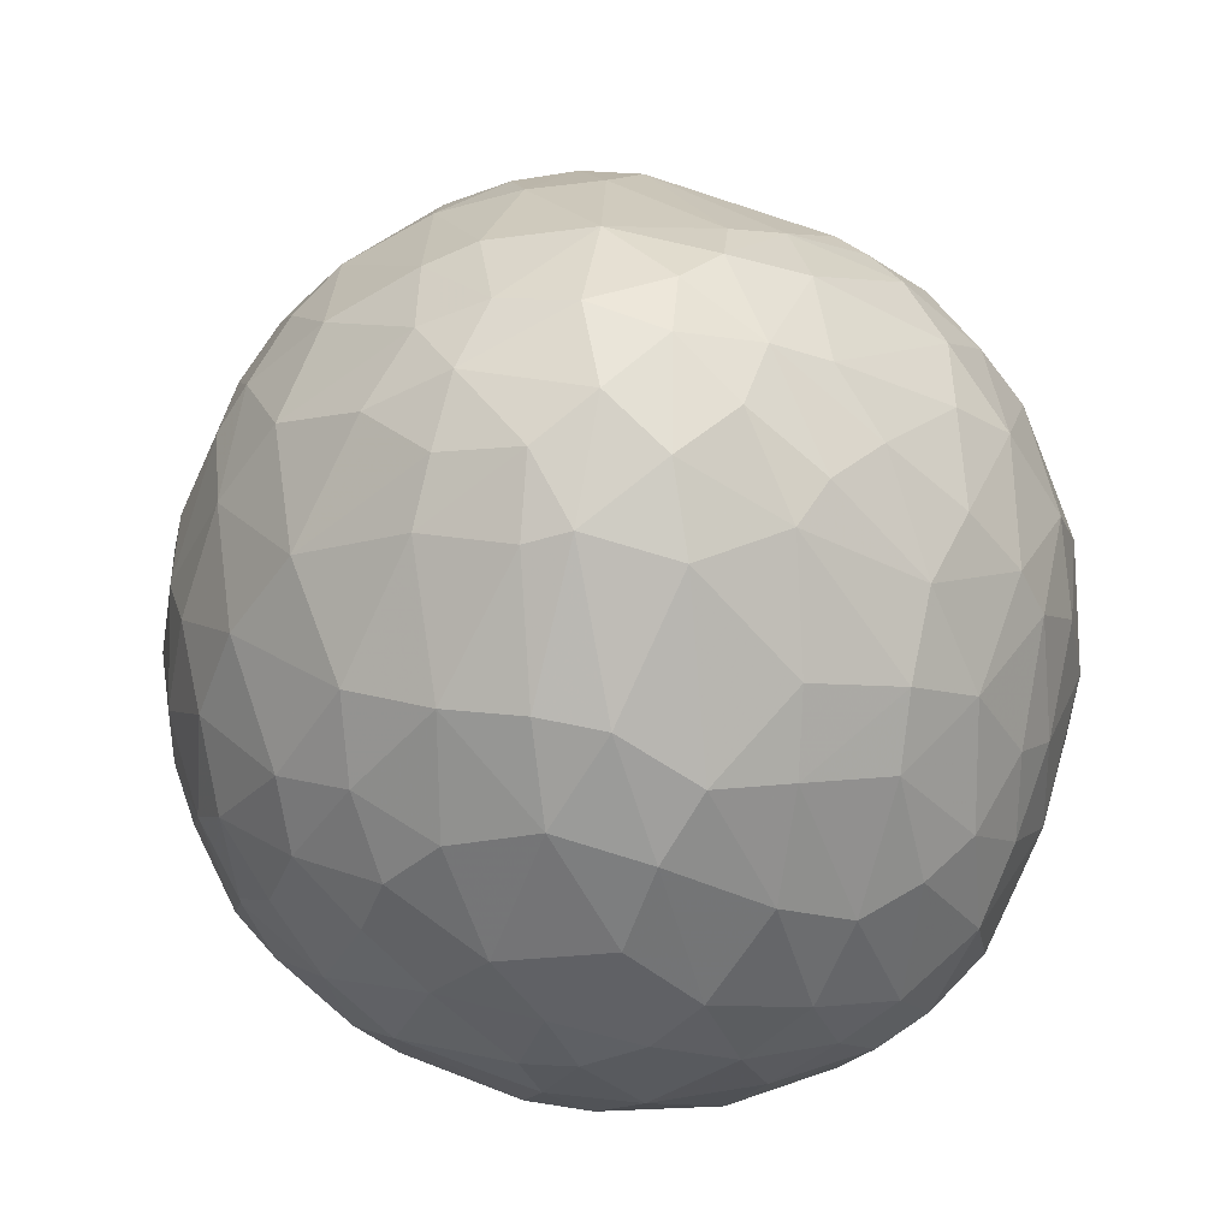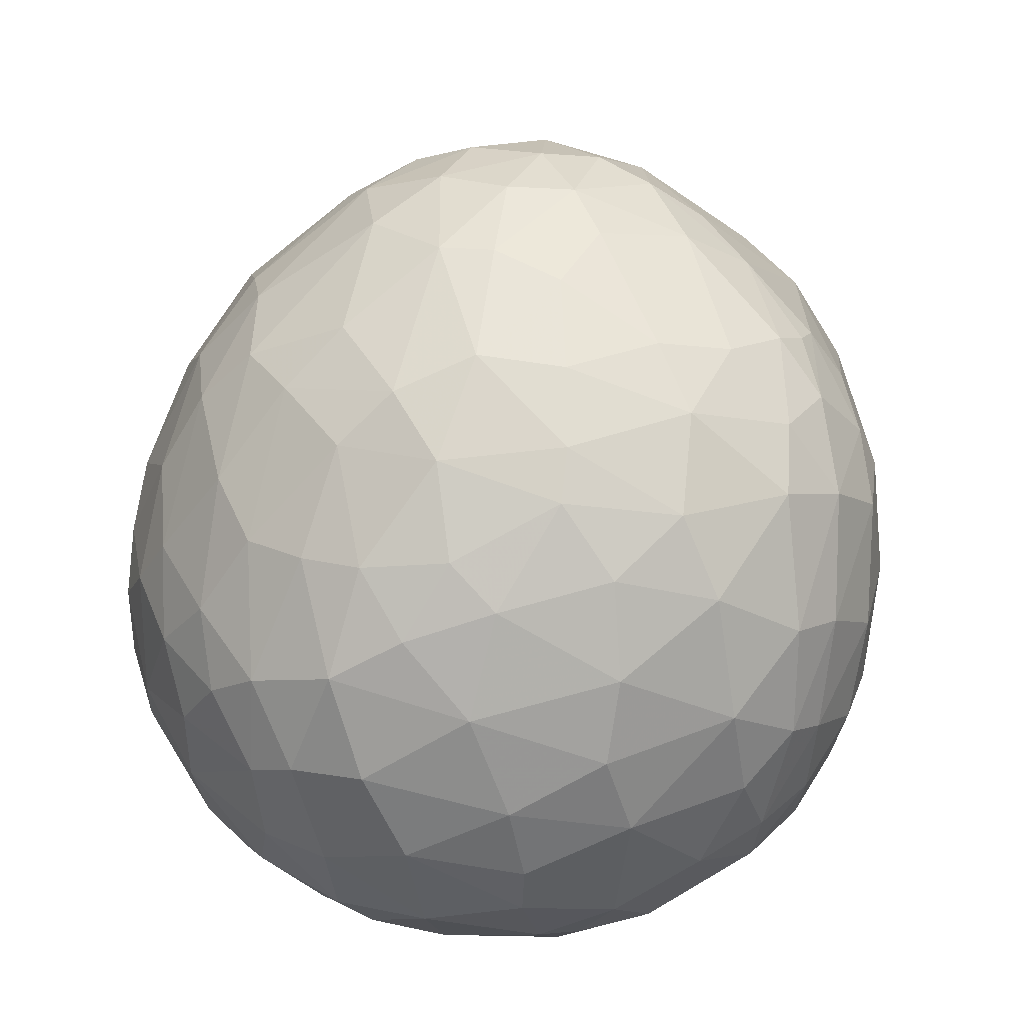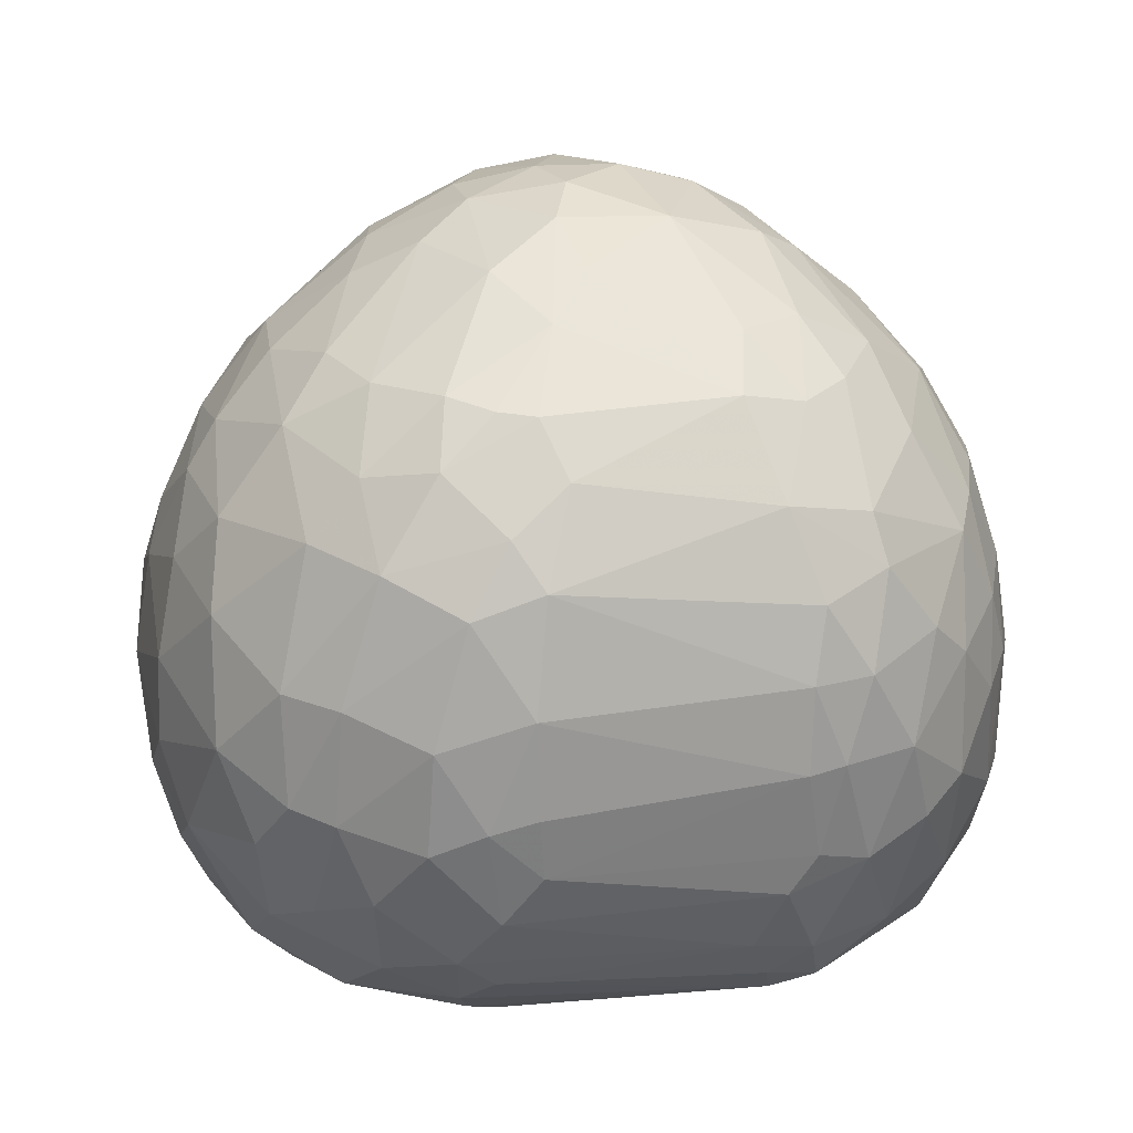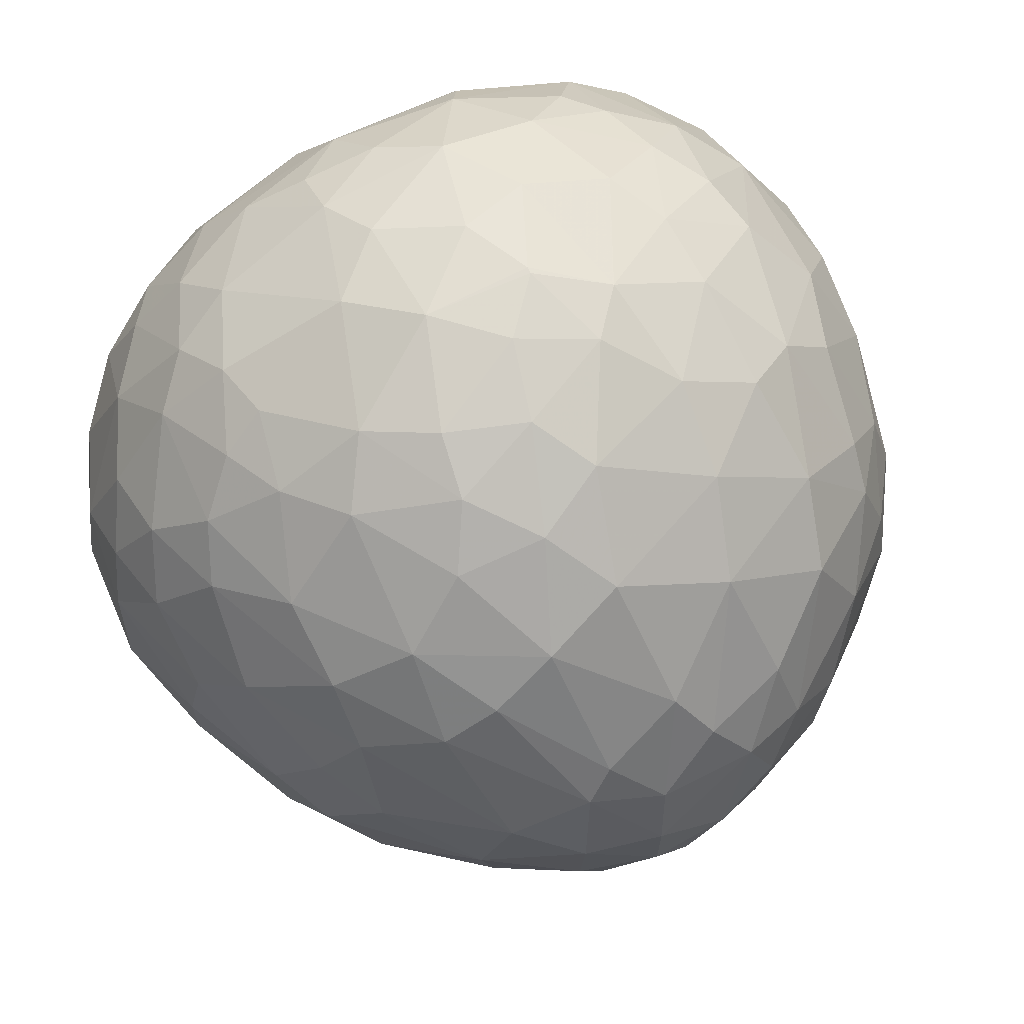
<metadata>
{"format":"obj","ext":"obj","renderer":"f3d","projection":"perspective","resolution":1024,"background":"white","views":[{"elev":57.7,"azim":-134.3,"up":"+Z"},{"elev":18.4,"azim":-64.1,"up":"+Z"},{"elev":16.2,"azim":12.6,"up":"+Z"},{"elev":67.6,"azim":-25.1,"up":"+Y"}]}
</metadata>
<code>
o convex_0
v -0.0156 -0.00704 0.0174
v -0.004705 0.04703 0.02229
v -0.004705 0.04703 0.02185
v 0.02044 0.01276 0.02207
v -0.00915 0.01655 0.05278
v -0.03029 0.02166 0.004714
v 0.009092 0.02188 0.000487
v -0.0343 0.02143 0.03074
v 0.01376 0.03478 0.03007
v -0.009819 -0.004366 0.03831
v -0.01293 0.03768 0.04298
v -0.02206 0.04102 0.01206
v 0.01376 0.004304 0.03519
v -0.007599 -0.001033 0.005605
v -0.02851 0.002305 0.0303
v 0.006642 0.03612 0.004714
v 0.009761 0.02544 0.04409
v 0.01154 0.001414 0.01473
v -0.02317 0.006978 0.002491
v -0.01271 0.03545 0.001596
v -0.02895 0.03746 0.02518
v -0.02562 0.02299 0.04365
v -0.03252 0.007643 0.01495
v 0.01866 0.02299 0.0105
v -0.000254 0.03679 0.04298
v -0.02383 0.00787 0.04231
v -0.003592 -0.007045 0.02474
v 0.01065 0.008313 0.004048
v 0.005529 0.007205 0.04498
v -0.03541 0.02499 0.01584
v -0.01783 0.01054 -0.000179
v 0.01065 0.04013 0.01784
v -0.005373 0.04458 0.01027
v 0.01799 0.01988 0.03475
v -0.01405 0.04524 0.02918
v -0.008481 0.02655 0.05144
v -0.02584 0.0339 0.03764
v 0.001528 0.04346 0.03163
v 0.01888 0.02855 0.02118
v -0.02383 -0.00415 0.02051
v -0.009375 0.005644 0.0481
v -0.01761 -0.005041 0.03386
v -3.4e-05 0.02121 0.05143
v -0.02095 0.02633 0.000263
v -0.02183 -0.001254 0.008942
v -0.02762 0.03345 0.008051
v 0.01176 0.000301 0.03052
v -0.03496 0.01388 0.02652
v 0.01199 0.01499 0.04298
v 0.00286 0.02833 -0.000179
v -0.0185 0.02455 0.04899
v -0.006261 -0.004814 0.01117
v 0.01799 0.01299 0.01027
v 0.004197 0.01232 0.000487
v -0.01605 0.04547 0.01829
v -0.002479 -0.003259 0.03786
v -0.03051 0.01366 0.03719
v 0.01554 0.02944 0.008723
v -0.03407 0.01432 0.01139
v 0.01666 0.00431 0.02096
v -0.01961 0.01499 0.04832
v -0.006042 0.04391 0.03474
v -0.01049 0.002975 0.002044
v -0.02072 0.000523 0.03942
v -0.007374 -0.007488 0.03052
v 0.01466 0.02255 0.003824
v 0.007979 0.03567 0.03831
v -3.4e-05 0.01299 0.05055
v -0.03385 0.02944 0.02585
v -0.02874 0.03746 0.01695
v 0.003529 0.04435 0.01695
v -0.02095 0.04191 0.03052
v -0.001147 0.03768 0.002934
v -0.01405 0.04168 0.007161
v -0.02918 0.008313 0.006714
v -0.03652 0.01833 0.02385
v 0.01844 0.01165 0.0323
v -0.0254 0.0161 0.001154
v 0.001528 0.02967 0.04765
v 0.01644 0.02744 0.03386
v 0.01087 0.004753 0.007385
v 0.02066 0.02143 0.02251
v -0.02985 0.002084 0.01851
v -0.01449 -0.002146 0.006495
v -0.02072 0.03545 0.004048
v -0.02339 0.04235 0.02163
v 0.006642 0.04057 0.01028
v 0.006198 0.04279 0.02563
v 0.01109 -0.000363 0.02029
v -0.01471 0.009652 0.04899
v 0.006198 0.003418 0.04187
v -0.01494 -0.007704 0.02474
v -0.03074 0.02967 0.03386
v -0.004929 0.00297 0.04565
v -0.006486 -0.00704 0.01762
v -0.02072 0.03234 0.04365
v -0.02428 -0.003037 0.02852
v -0.01649 0.04102 0.03675
v 0.01755 0.006087 0.02785
v -0.02874 0.01766 0.04076
v 0.00486 0.01988 -0.000403
v -0.01939 0.01921 -0.000403
v 0.007979 0.03122 0.002268
v -0.02784 0.001193 0.01339
v -0.02874 0.005865 0.03497
v -0.01516 8e-05 0.04231
v -0.006261 0.033 0.04765
v -0.01338 0.02788 0.0501
v 0.01533 0.0339 0.01473
v 0.01533 0.03479 0.02474
v 0.02044 0.01965 0.01517
v -0.03296 0.03167 0.0174
v -0.03407 0.009647 0.02162
v 0.01733 0.006978 0.01562
v 0.00486 0.01766 0.04899
v -0.02985 0.02788 0.006495
v 0.01599 0.01833 0.004938
v -0.006261 0.009652 0.05077
v -0.01226 0.04569 0.01451
v -0.01427 0.02166 0.05166
v -0.03608 0.01632 0.01717
v 0.01132 0.009431 0.04186
v -0.003148 -0.006154 0.03208
v 0.009311 0.000971 0.03608
v 0.01287 0.02922 0.03875
v -0.007599 0.0399 0.0412
v -0.01872 0.00364 0.002491
v 0.01466 0.0201 0.04031
v 0.01021 0.03857 0.0303
v -0.02829 0.02588 0.03986
v -0.00226 0.04035 0.004938
v -0.03029 0.01499 0.004938
v -0.03385 0.02054 0.009832
v 0.01065 0.01655 0.001377
v 0.01999 0.01921 0.02896
v 0.006867 0.03167 0.0432
v -0.01383 -0.005706 0.01205
v 0.01821 0.02833 0.02763
v 0.01132 0.03768 0.01184
v -0.004485 0.03211 0.000269
v -0.02495 0.02611 0.00182
v -3.4e-05 0.04591 0.02474
v -0.00226 0.04614 0.01584
v -0.009375 -0.008158 0.02274
v 0.01911 0.02678 0.01562
v 0.007755 0.007648 0.003158
v 0.001303 0.04057 0.03741
v -0.0245 -0.00059 0.03385
v -0.0136 0.008313 4.5e-05
v -0.007599 0.0468 0.02586
v -0.03608 0.02432 0.02251
v -0.02161 -0.00415 0.01473
v -0.01071 0.03968 0.004043
v -0.02473 0.00364 0.005605
v -0.0294 0.001414 0.02407
v 0.001078 0.04324 0.01028
v -0.02072 0.03723 0.03898
v 0.0151 0.01165 0.03831
v 0.01132 -0.00059 0.02585
v -0.004261 0.01855 0.05278
v -0.01894 -0.006597 0.02518
v -0.03252 0.008534 0.02852
v -0.01182 0.0468 0.02207
v -0.01271 -0.006819 0.03274
v -0.007155 -0.001924 0.04142
v 0.01487 0.009204 0.007828
v -0.03074 0.03278 0.01228
v -0.02628 0.03701 0.03252
v -0.01249 0.01254 0.05121
v 0.01109 0.03189 0.004938
v -0.00181 0.02566 0.05099
v -0.0185 0.04435 0.02651
v -0.02562 0.03011 0.04098
v 0.007535 0.002527 0.008051
v -0.0205 0.01855 0.04832
v -0.02584 0.01321 0.04298
v 0.01911 0.009425 0.01762
v 0.002641 0.02455 0.04943
v -0.003592 -0.005263 0.01451
v -0.01071 0.04235 0.03719
v 0.008199 0.01121 0.04521
v -0.00915 0.02188 0.05278
v -0.02406 0.03745 0.008494
v -0.02072 0.009647 0.000263
v -0.03319 0.02544 0.01027
v 0.01176 0.03923 0.02163
v 0.006642 0.04035 0.03252
v -0.01894 0.00364 0.0432
v -0.02695 0.006308 0.03809
v -0.0363 0.02143 0.01695
v 0.01443 0.001636 0.02608
v -0.0343 0.01722 0.03074
v 0.02022 0.0141 0.02763
v -0.03029 0.03456 0.02829
v -0.03229 0.03345 0.02251
v -0.02362 0.02099 0.000263
v -0.01004 -0.007262 0.01606
v -0.000922 0.03501 0.001377
v -0.03096 0.02054 0.03742
v 0.00998 0.02633 0.001377
v -0.02606 0.03901 0.01384
v 0.01421 0.003861 0.01384
v -0.00693 0.0468 0.0174
v -0.02562 0.03167 0.004714
v 0.02022 0.01677 0.01451
v -0.01405 0.04391 0.01073
v 0.006642 0.02055 0.04765
v -0.002479 0.04591 0.02785
v -0.009375 -0.00348 0.007828
v -0.00915 0.04302 0.007609
v -0.01805 -0.00415 0.01072
v -0.02517 0.008982 0.002715
v 0.01844 0.01521 0.03386
v -0.02428 0.04102 0.02674
v -0.003592 -0.006376 0.01851
v 0.01755 0.02299 0.03475
v -0.01783 0.02722 4.5e-05
v -0.02095 0.03167 0.002044
v -0.01449 0.01655 0.05144
v -0.0334 0.02588 0.03096
v -0.03274 0.01165 0.03141
v -0.03074 0.007421 0.01006
v 0.001747 0.02633 -0.000403
v -0.006486 0.01343 0.05233
v -0.02428 0.04146 0.01762
v -0.01716 0.03478 0.04387
v -0.01872 -0.006376 0.01807
v -0.01805 0.03923 0.006052
v -0.01026 -0.001481 0.04209
v -0.01471 -0.003923 0.03764
v 0.01911 0.008756 0.02563
v 0.009761 0.001414 0.01206
v 0.02089 0.01588 0.02363
v 0.01911 0.01811 0.01072
v -0.03496 0.02811 0.02073
v -0.008706 0.04547 0.03096
v -0.01026 0.000301 0.003824
v -0.004705 -0.001697 0.0412
v -0.003817 0.006757 0.04832
v -0.005373 -0.005706 0.03497
v 0.004416 0.04035 0.007828
v -0.01939 0.01032 0.04676
v 0.0131 0.03167 0.03608
v 0.01487 0.00364 0.03208
v -0.004261 0.02967 0.04966
v 0.009536 0.005644 0.0412
v -0.01449 0.04369 0.03319
v -0.008706 0.004753 0.001377
v -0.0116 0.03011 0.04921
v 0.0131 0.00075 0.02074
v 0.007979 0.005201 0.005162
v -0.02628 0.04035 0.02274
v 0.005754 0.04346 0.02073
v 0.007979 0.04146 0.01451
v -0.02784 0.02032 0.002486
v 0.01443 0.02432 0.03942
f 128 216 256
f 58 24 66
f 50 7 101
f 101 31 102
f 40 83 104
f 83 23 104
f 41 90 106
f 96 51 108
f 39 109 110
f 48 76 113
f 23 83 113
f 43 68 115
f 66 24 117
f 41 94 118
f 108 51 120
f 59 23 121
f 23 113 121
f 113 76 121
f 65 27 123
f 91 56 124
f 123 47 124
f 56 123 124
f 11 107 126
f 107 25 126
f 84 45 127
f 9 110 129
f 100 22 130
f 16 73 131
f 75 59 132
f 6 132 133
f 132 59 133
f 7 66 134
f 101 7 134
f 54 101 134
f 117 28 134
f 66 117 134
f 67 25 136
f 25 79 136
f 17 125 136
f 125 67 136
f 9 80 138
f 82 39 138
f 110 9 138
f 39 110 138
f 135 82 138
f 16 87 139
f 32 109 139
f 109 58 139
f 6 116 141
f 3 2 142
f 38 88 142
f 3 142 143
f 142 71 143
f 27 65 144
f 92 1 144
f 65 92 144
f 95 27 144
f 24 58 145
f 39 82 145
f 109 39 145
f 58 109 145
f 111 24 145
f 82 111 145
f 134 28 146
f 54 134 146
f 38 62 147
f 25 67 147
f 126 25 147
f 62 126 147
f 42 64 148
f 15 97 148
f 97 42 148
f 105 15 148
f 31 101 149
f 101 54 149
f 63 127 149
f 76 8 151
f 40 104 152
f 104 45 152
f 20 85 153
f 131 73 153
f 45 104 154
f 19 127 154
f 127 45 154
f 83 40 155
f 97 15 155
f 40 97 155
f 113 83 155
f 131 33 156
f 143 71 156
f 33 143 156
f 37 96 157
f 11 98 157
f 98 72 157
f 13 77 158
f 122 13 158
f 49 122 158
f 128 49 158
f 27 89 159
f 123 27 159
f 47 123 159
f 68 43 160
f 42 97 161
f 97 40 161
f 15 105 162
f 48 113 162
f 155 15 162
f 113 155 162
f 2 3 163
f 119 55 163
f 150 2 163
f 35 150 163
f 92 65 164
f 161 92 164
f 42 161 164
f 81 28 166
f 53 114 166
f 28 117 166
f 117 53 166
f 30 112 167
f 112 70 167
f 46 116 167
f 37 157 168
f 157 72 168
f 90 41 169
f 41 118 169
f 58 66 170
f 103 16 170
f 16 139 170
f 139 58 170
f 160 43 171
f 55 86 172
f 163 55 172
f 35 163 172
f 22 51 173
f 37 93 173
f 96 37 173
f 51 96 173
f 93 130 173
f 130 22 173
f 51 22 175
f 22 100 175
f 120 51 175
f 100 57 176
f 61 175 176
f 175 100 176
f 114 53 177
f 60 114 177
f 136 79 178
f 17 136 178
f 171 43 178
f 79 171 178
f 18 89 179
f 95 52 179
f 98 11 180
f 126 62 180
f 11 126 180
f 68 29 181
f 49 115 181
f 115 68 181
f 122 49 181
f 36 108 182
f 120 5 182
f 108 120 182
f 5 160 182
f 171 36 182
f 160 171 182
f 102 31 184
f 127 19 184
f 31 149 184
f 149 127 184
f 116 6 185
f 6 133 185
f 133 30 185
f 30 167 185
f 167 116 185
f 109 32 186
f 110 109 186
f 88 129 186
f 129 110 186
f 88 38 187
f 67 129 187
f 129 88 187
f 38 147 187
f 147 67 187
f 26 64 188
f 64 106 188
f 106 90 188
f 64 26 189
f 57 105 189
f 148 64 189
f 105 148 189
f 26 176 189
f 176 57 189
f 59 121 190
f 121 76 190
f 30 133 190
f 133 59 190
f 76 151 190
f 151 30 190
f 60 99 191
f 47 159 191
f 76 48 192
f 8 76 192
f 93 37 194
f 69 93 194
f 168 21 194
f 37 168 194
f 21 70 195
f 70 112 195
f 194 21 195
f 69 194 195
f 44 102 196
f 141 44 196
f 184 78 196
f 102 184 196
f 52 95 197
f 1 137 197
f 137 52 197
f 144 1 197
f 95 144 197
f 73 16 198
f 103 50 198
f 16 103 198
f 140 20 198
f 50 140 198
f 20 153 198
f 153 73 198
f 57 100 199
f 100 130 199
f 8 192 199
f 192 57 199
f 7 50 200
f 66 7 200
f 50 103 200
f 170 66 200
f 103 170 200
f 46 167 201
f 167 70 201
f 12 183 201
f 183 46 201
f 114 60 202
f 81 166 202
f 166 114 202
f 33 119 203
f 143 33 203
f 3 143 203
f 163 3 203
f 119 163 203
f 116 46 204
f 141 116 204
f 46 183 204
f 183 85 204
f 4 177 205
f 177 53 205
f 12 55 206
f 119 33 206
f 55 119 206
f 43 115 207
f 115 49 207
f 49 128 207
f 128 17 207
f 17 178 207
f 178 43 207
f 62 38 208
f 142 2 208
f 38 142 208
f 2 150 208
f 137 84 209
f 52 137 209
f 174 52 209
f 14 174 209
f 33 131 210
f 153 74 210
f 131 153 210
f 74 206 210
f 206 33 210
f 45 84 211
f 137 1 211
f 84 137 211
f 152 45 211
f 75 132 212
f 132 78 212
f 19 154 212
f 154 75 212
f 184 19 212
f 78 184 212
f 34 128 213
f 135 34 213
f 158 77 213
f 128 158 213
f 77 193 213
f 193 135 213
f 21 168 214
f 168 72 214
f 72 172 214
f 172 86 214
f 89 27 215
f 27 95 215
f 179 89 215
f 95 179 215
f 128 34 216
f 34 135 216
f 138 80 216
f 135 138 216
f 44 20 217
f 102 44 217
f 20 140 217
f 20 44 218
f 85 20 218
f 44 141 218
f 204 85 218
f 141 204 218
f 5 120 219
f 61 169 219
f 169 5 219
f 175 61 219
f 120 175 219
f 93 69 220
f 130 93 220
f 151 8 220
f 69 151 220
f 8 199 220
f 199 130 220
f 105 57 221
f 48 162 221
f 162 105 221
f 192 48 221
f 57 192 221
f 23 59 222
f 59 75 222
f 104 23 222
f 75 154 222
f 154 104 222
f 50 101 223
f 101 102 223
f 140 50 223
f 102 217 223
f 217 140 223
f 118 68 224
f 160 5 224
f 68 160 224
f 5 169 224
f 169 118 224
f 55 12 225
f 86 55 225
f 12 201 225
f 201 70 225
f 96 108 226
f 11 157 226
f 157 96 226
f 1 92 227
f 40 152 227
f 161 40 227
f 92 161 227
f 211 1 227
f 152 211 227
f 74 153 228
f 153 85 228
f 183 12 228
f 85 183 228
f 12 206 228
f 206 74 228
f 94 41 229
f 41 106 229
f 10 165 229
f 165 94 229
f 64 42 230
f 106 64 230
f 164 10 230
f 42 164 230
f 10 229 230
f 229 106 230
f 99 60 231
f 77 99 231
f 177 4 231
f 60 177 231
f 193 77 231
f 4 193 231
f 52 174 232
f 174 81 232
f 18 179 232
f 179 52 232
f 202 18 232
f 81 202 232
f 111 82 233
f 82 135 233
f 193 4 233
f 135 193 233
f 205 111 233
f 4 205 233
f 24 111 234
f 117 24 234
f 53 117 234
f 111 205 234
f 205 53 234
f 112 30 235
f 151 69 235
f 30 151 235
f 195 112 235
f 69 195 235
f 150 35 236
f 180 62 236
f 62 208 236
f 208 150 236
f 127 63 237
f 84 127 237
f 146 14 237
f 63 146 237
f 14 209 237
f 209 84 237
f 56 91 238
f 91 94 238
f 165 10 238
f 94 165 238
f 29 68 239
f 91 29 239
f 94 91 239
f 68 118 239
f 118 94 239
f 123 56 240
f 65 123 240
f 10 164 240
f 164 65 240
f 238 10 240
f 56 238 240
f 87 16 241
f 16 131 241
f 156 87 241
f 131 156 241
f 90 169 242
f 169 61 242
f 176 26 242
f 61 176 242
f 26 188 242
f 188 90 242
f 80 9 243
f 67 125 243
f 125 80 243
f 9 129 243
f 129 67 243
f 77 13 244
f 99 77 244
f 13 124 244
f 124 47 244
f 47 191 244
f 191 99 244
f 79 25 245
f 25 107 245
f 107 36 245
f 171 79 245
f 36 171 245
f 29 91 246
f 13 122 246
f 124 13 246
f 91 124 246
f 181 29 246
f 122 181 246
f 72 98 247
f 35 172 247
f 172 72 247
f 98 180 247
f 236 35 247
f 180 236 247
f 146 63 248
f 54 146 248
f 149 54 248
f 63 149 248
f 107 11 249
f 36 107 249
f 108 36 249
f 11 226 249
f 226 108 249
f 89 18 250
f 159 89 250
f 60 191 250
f 191 159 250
f 18 202 250
f 202 60 250
f 28 81 251
f 14 146 251
f 146 28 251
f 174 14 251
f 81 174 251
f 70 21 252
f 21 214 252
f 214 86 252
f 225 70 252
f 86 225 252
f 71 142 253
f 142 88 253
f 186 32 253
f 88 186 253
f 139 87 254
f 32 139 254
f 87 156 254
f 156 71 254
f 253 32 254
f 71 253 254
f 132 6 255
f 78 132 255
f 6 141 255
f 196 78 255
f 141 196 255
f 125 17 256
f 80 125 256
f 17 128 256
f 216 80 256

</code>
